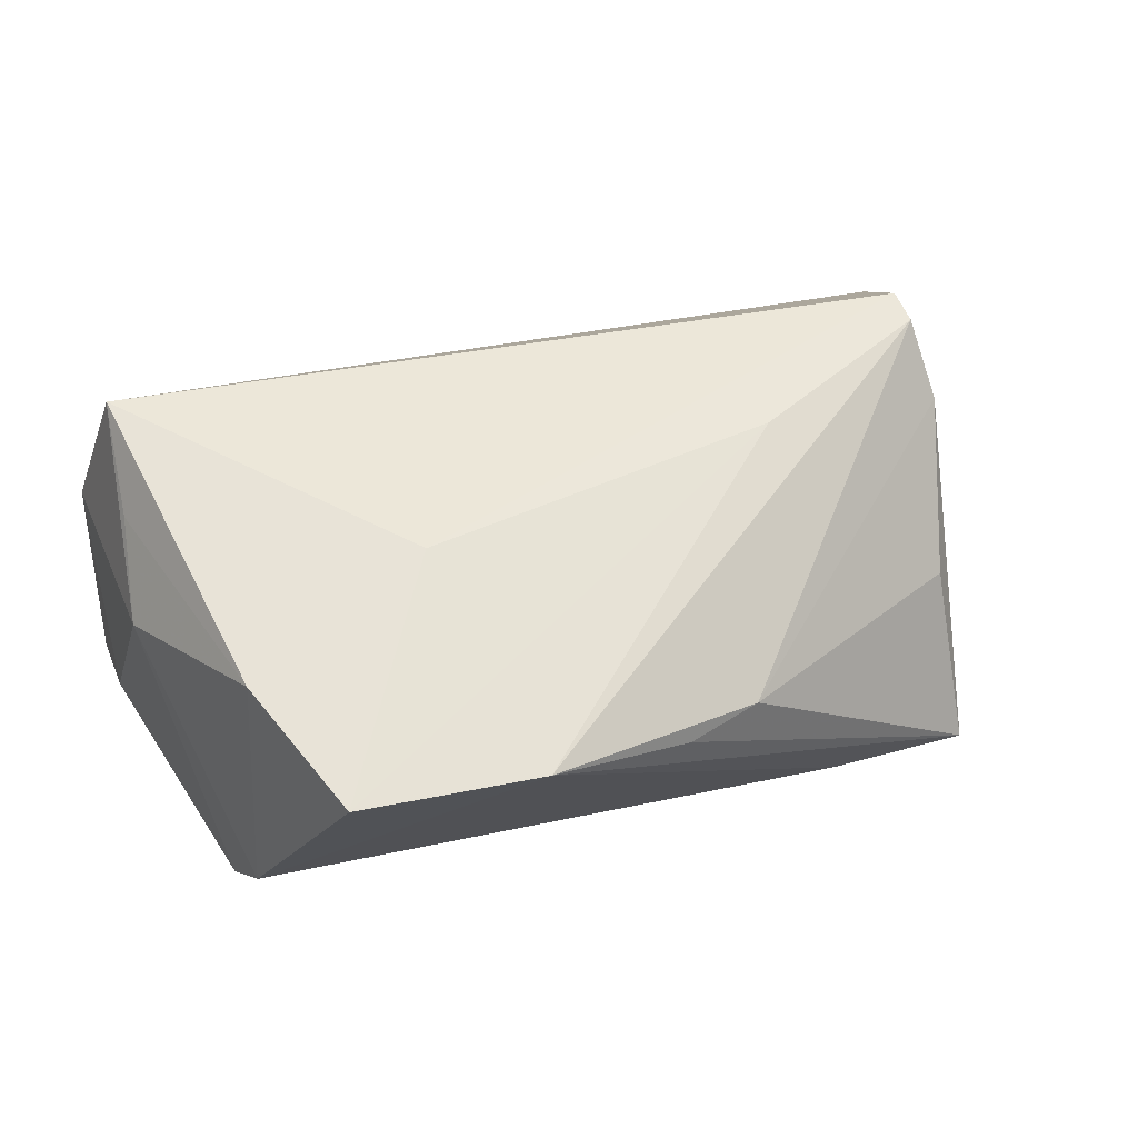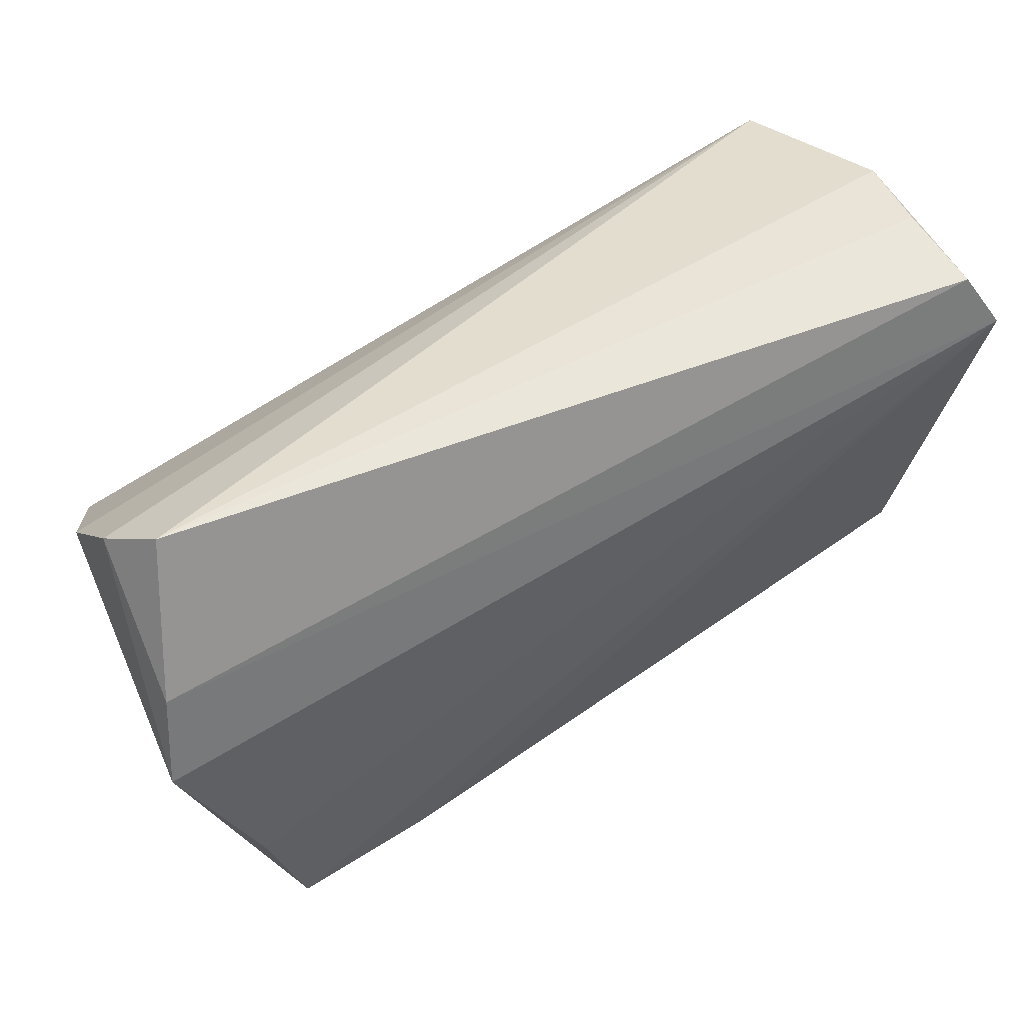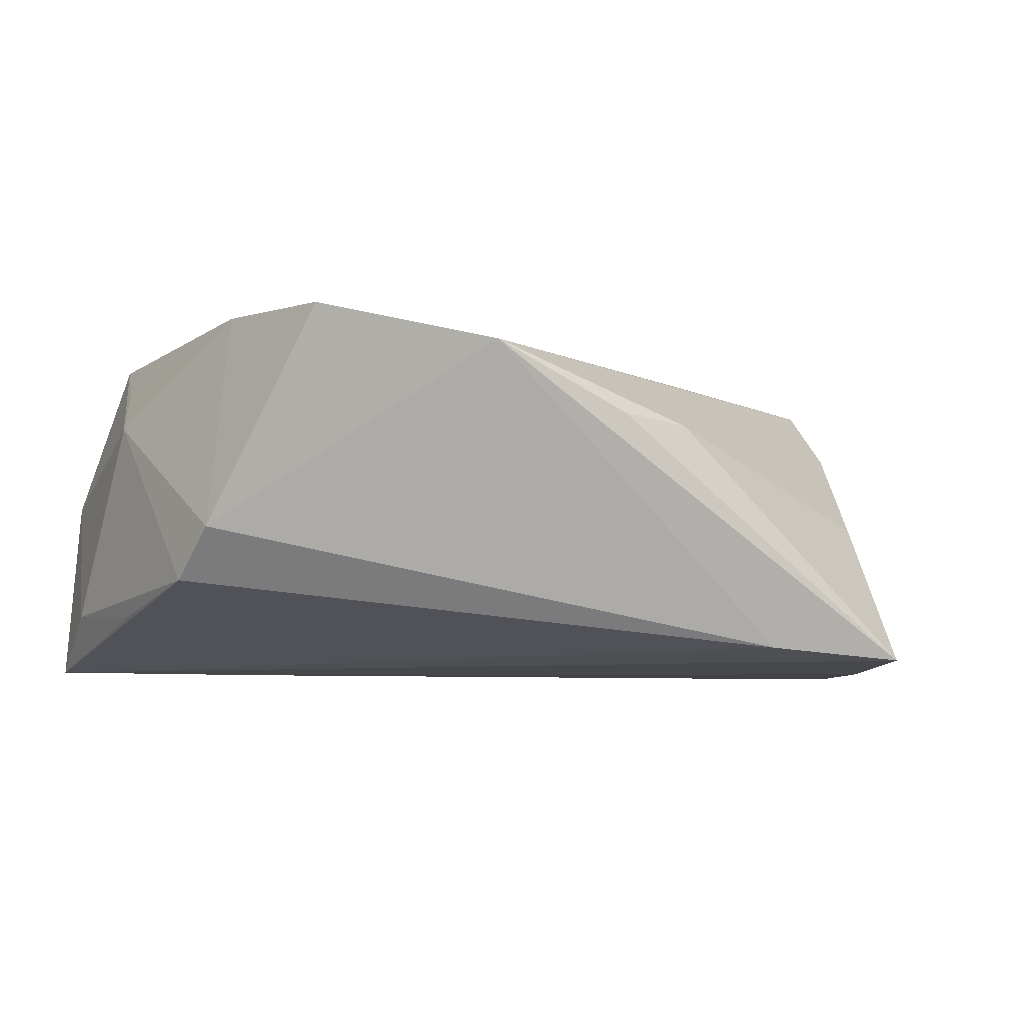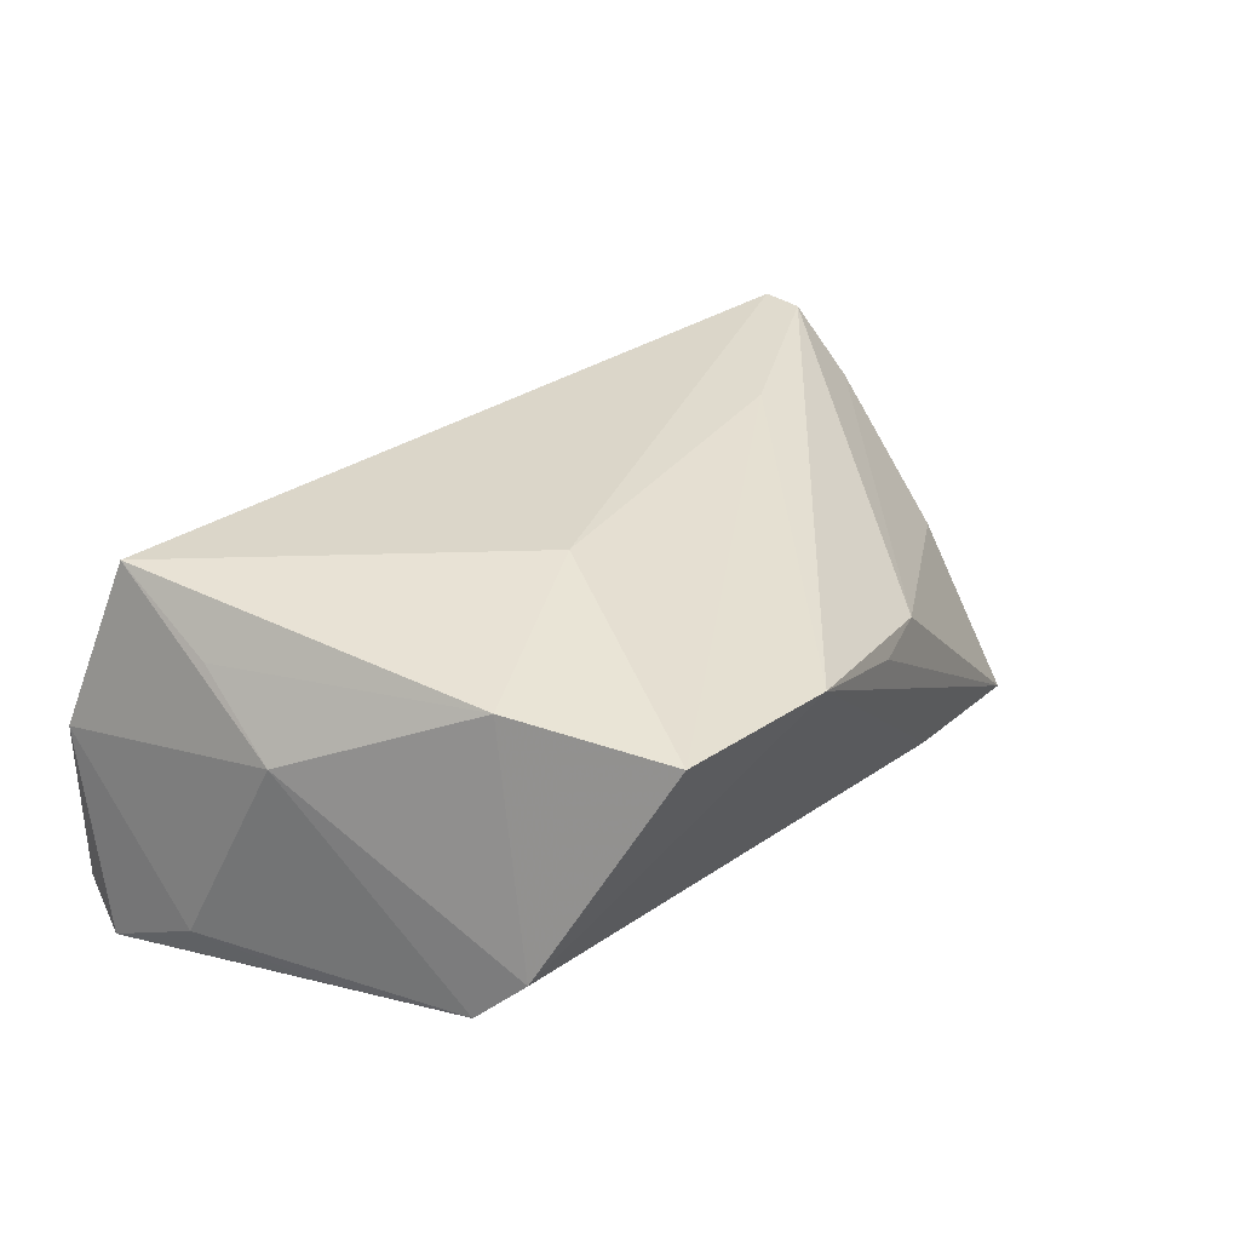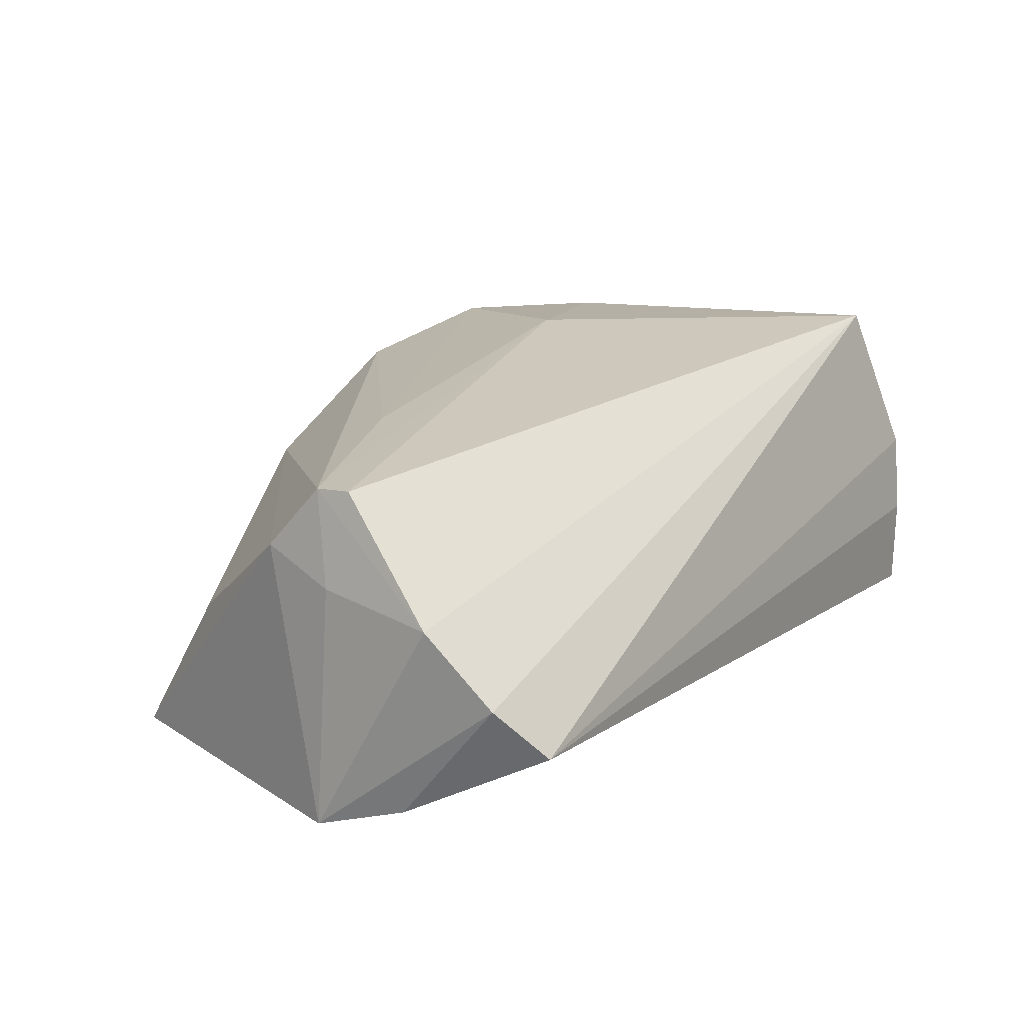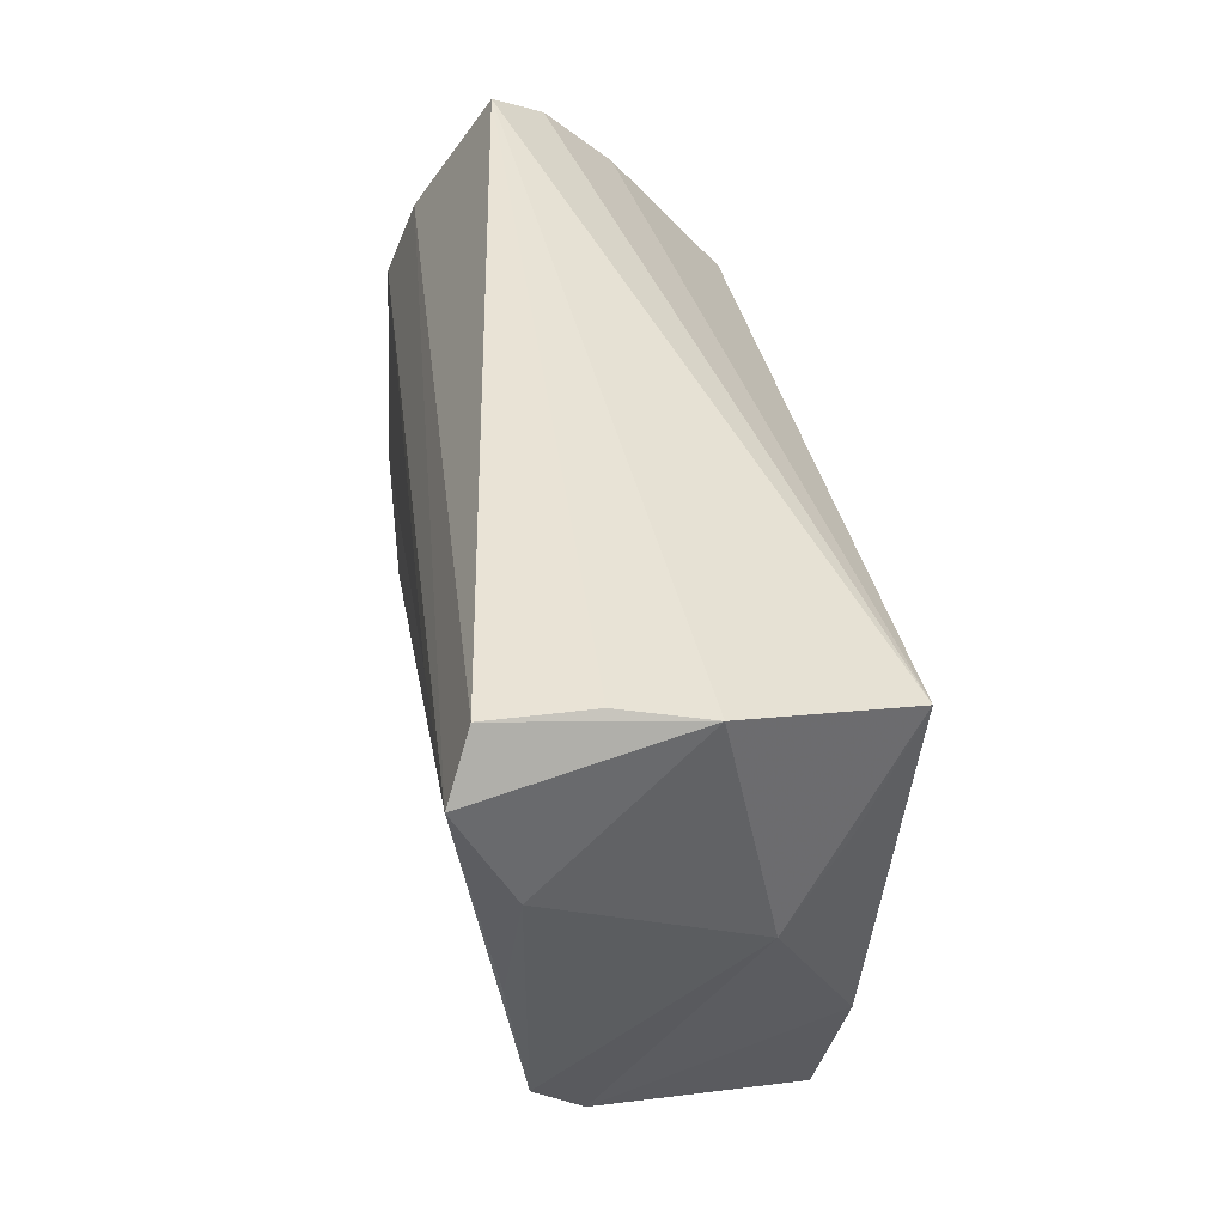
<metadata>
{"format":"obj","ext":"obj","renderer":"f3d","projection":"perspective","resolution":1024,"background":"white","views":[{"elev":50.0,"azim":-23.5,"up":"+Z"},{"elev":54.6,"azim":151.1,"up":"+Y"},{"elev":-11.1,"azim":-23.8,"up":"+Z"},{"elev":31.8,"azim":-56.6,"up":"+Z"},{"elev":20.4,"azim":123.1,"up":"+Z"},{"elev":42.3,"azim":-97.9,"up":"+Y"}]}
</metadata>
<code>
v 0.05914 0.02068 0.008897
v 0.029 -0.03288 -0.02063
v -0.02777 0.01909 -0.02163
v 0.02872 -0.007563 0.02174
v -0.01565 -0.04181 0.01516
v 0.05858 0.01678 -0.01594
v 0.003341 -0.03949 0.008033
v 0.06108 0.005583 -0.01972
v -0.04948 0.0135 0.01726
v -0.0521 0.03259 0.003597
v -0.05062 0.03418 -0.006748
v -0.05455 0.02707 -0.02162
v -0.05064 0.03407 -0.01866
v 0.05464 0.006776 0.02203
v -0.05209 -0.001442 -0.01702
v 0.04757 -0.03445 -0.02163
v -0.04832 -0.02635 -0.00866
v 0.05766 0.02916 0.0003578
v -0.05511 0.01446 -0.01515
v -0.03882 -0.03907 0.0178
v 0.05311 0.03418 -0.006268
v -0.01884 -0.01173 0.02408
v -0.04689 0.02676 0.02411
v 0.05449 0.001985 0.02146
v 0.04866 -0.02197 -0.001405
v 0.0134 -0.03718 0.007644
v 0.0521 -0.01747 -0.02163
v 0.05525 -0.005136 0.01306
v 0.05761 0.00525 0.01025
v -0.05262 0.002913 0.009602
v -0.0441 -0.01997 0.02025
v -0.05 -0.02034 -0.01465
f 32 30 19
f 8 16 27
f 27 3 8
f 16 3 27
f 30 32 17
f 15 32 19
f 1 29 8
f 5 16 7
f 7 26 5
f 16 26 7
f 28 16 8
f 8 29 28
f 12 15 19
f 12 3 16
f 32 15 12
f 8 3 12
f 12 6 8
f 14 1 23
f 23 22 14
f 20 17 5
f 5 4 20
f 20 4 22
f 2 17 32
f 2 12 16
f 32 12 2
f 2 16 5
f 5 17 2
f 25 26 16
f 16 28 25
f 25 28 26
f 26 28 24
f 5 26 24
f 24 4 5
f 24 28 29
f 14 22 24
f 22 4 24
f 24 1 14
f 29 1 24
f 13 11 21
f 21 6 13
f 6 12 13
f 21 11 10
f 10 23 21
f 11 13 10
f 10 13 12
f 30 23 10
f 19 30 10
f 10 12 19
f 21 23 18
f 18 23 1
f 18 6 21
f 8 6 18
f 18 1 8
f 9 23 30
f 22 23 31
f 31 20 22
f 23 9 31
f 31 9 30
f 30 17 31
f 17 20 31

</code>
